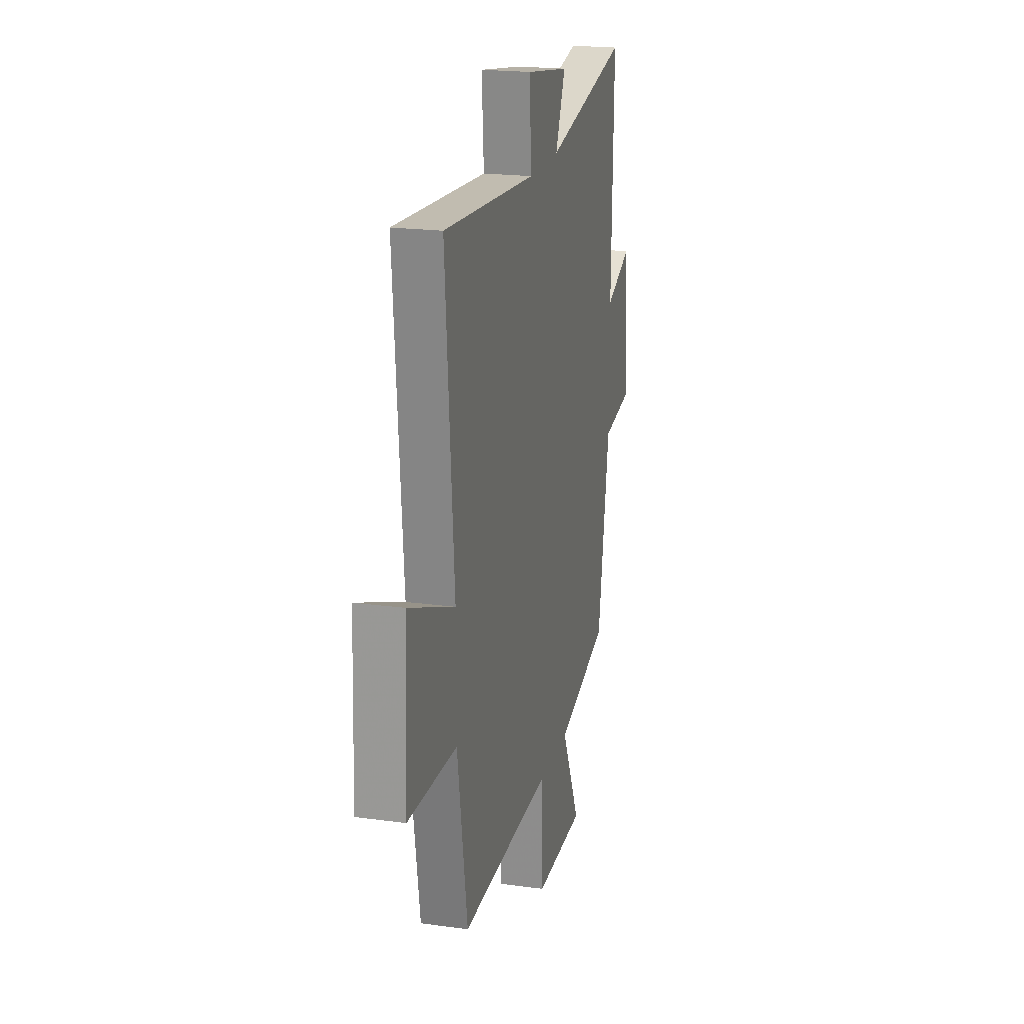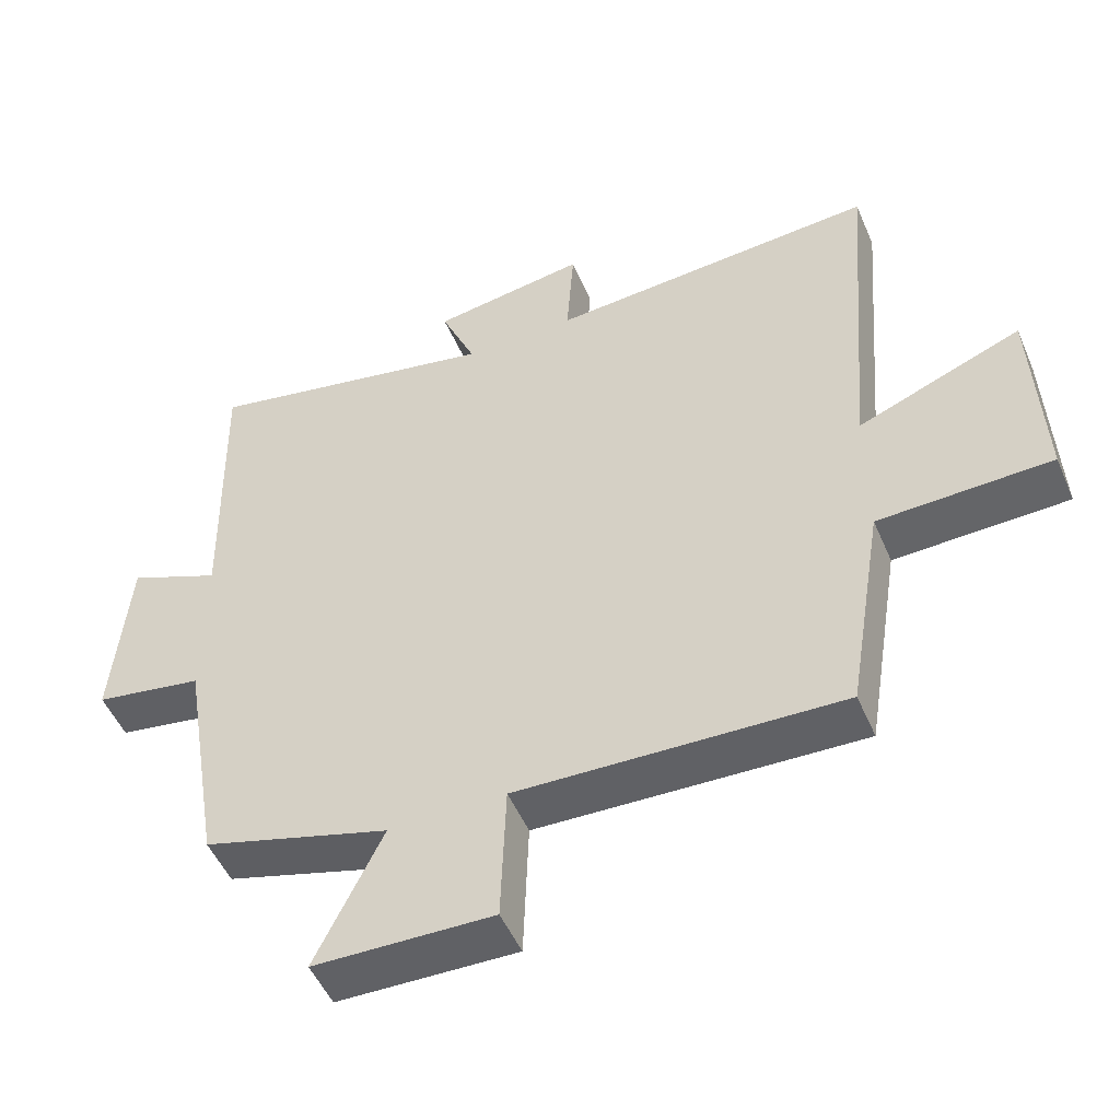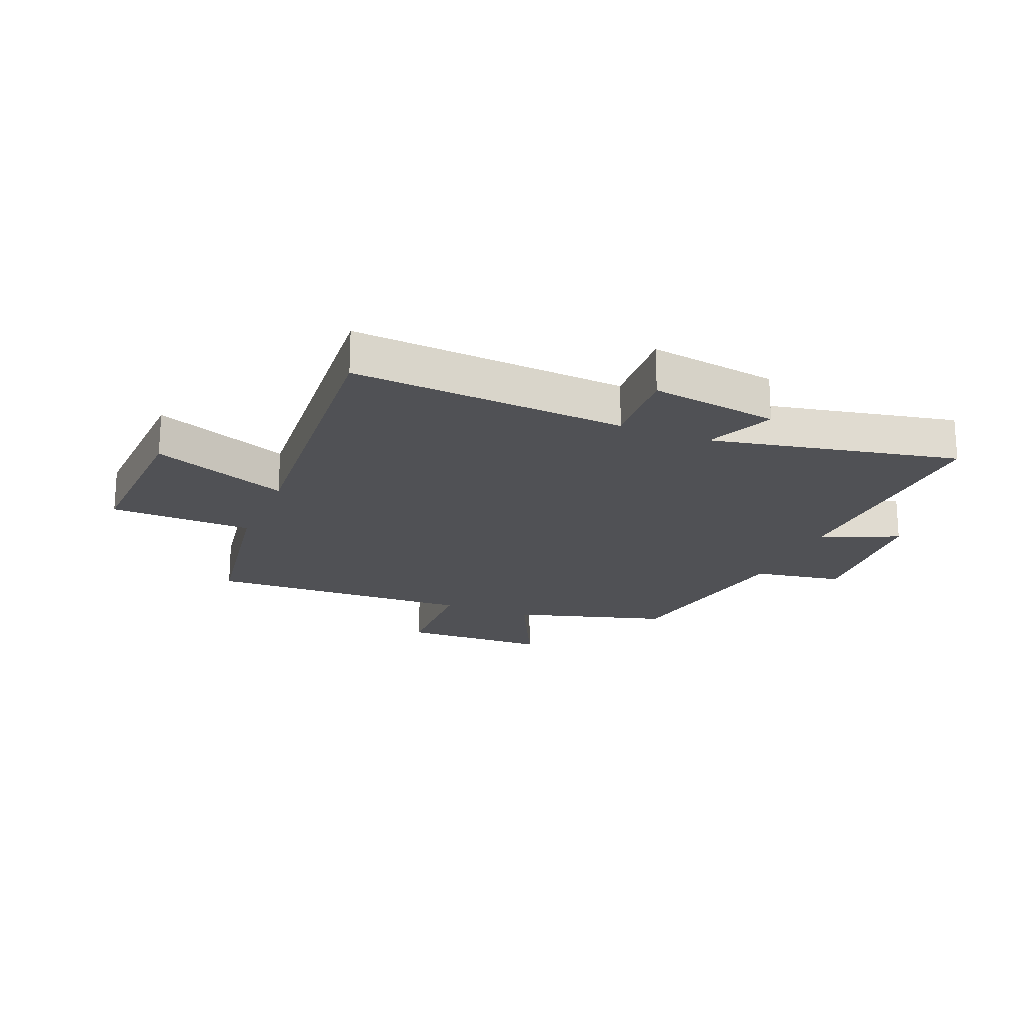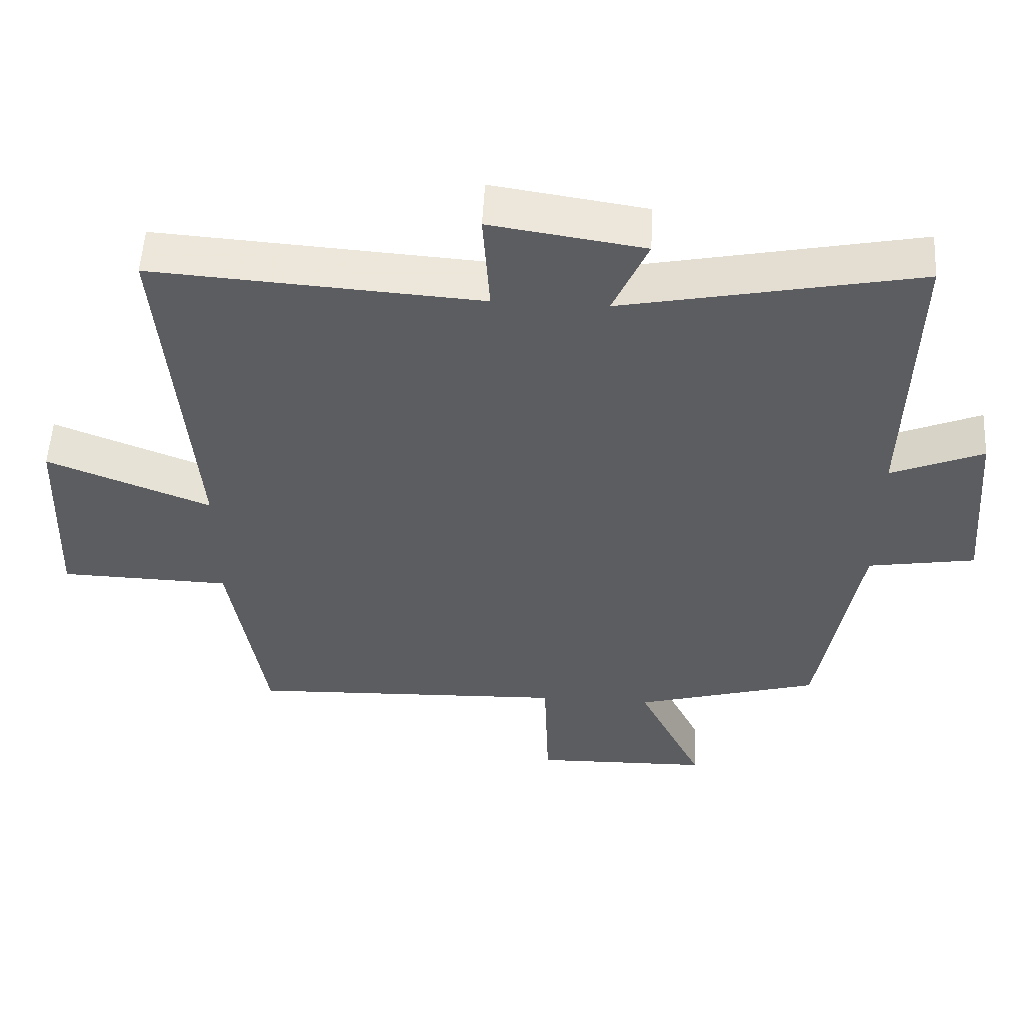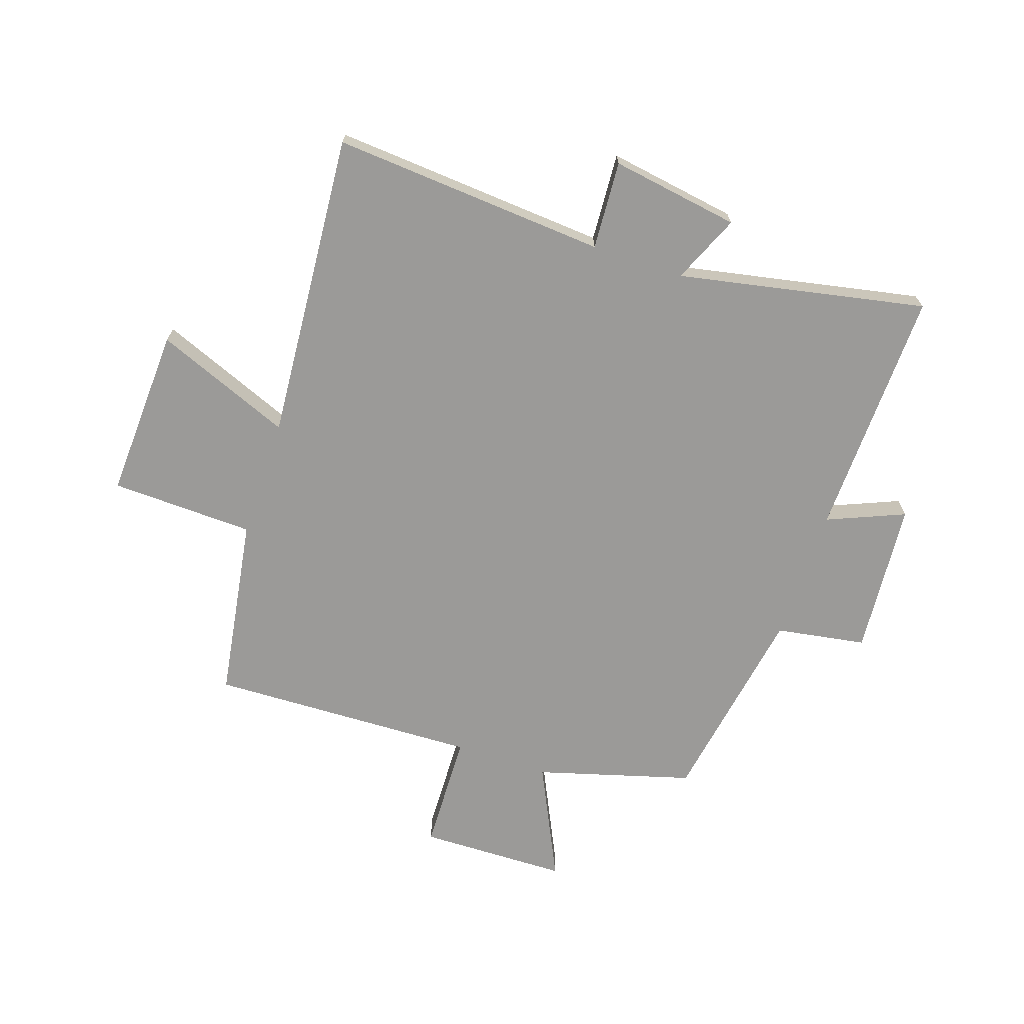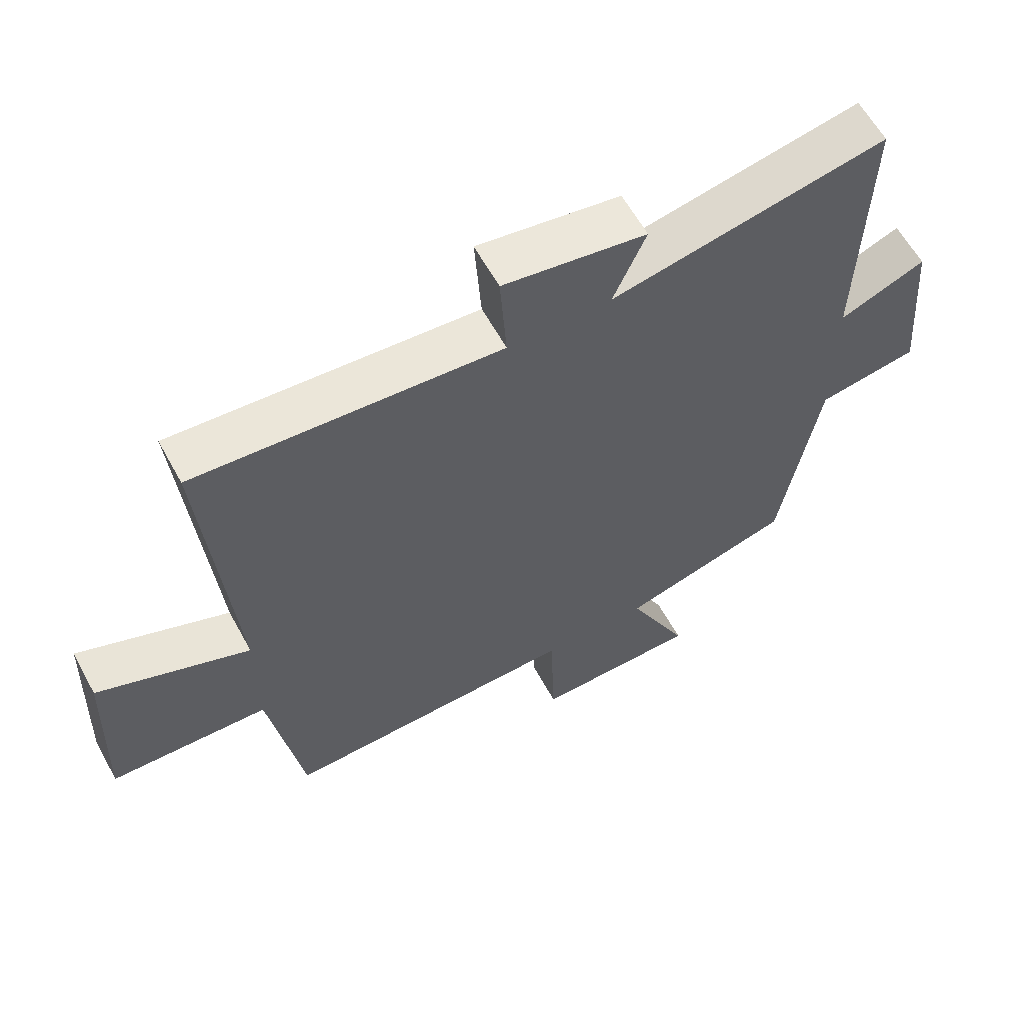
<metadata>
{"format":"obj","ext":"obj","renderer":"f3d","projection":"perspective","resolution":1024,"background":"white","views":[{"elev":20.4,"azim":-76.0,"up":"+Z"},{"elev":-50.7,"azim":-157.1,"up":"+Z"},{"elev":-20.2,"azim":-22.4,"up":"+Y"},{"elev":54.0,"azim":3.1,"up":"+Z"},{"elev":-69.4,"azim":-18.8,"up":"+Y"},{"elev":60.9,"azim":-28.6,"up":"+Z"}]}
</metadata>
<code>
v 0.51 0.07 0.586
v 0.5 0.07 0.158
v 0.632 0.07 0.214
v 0.654 0.07 -0.05
v 0.5 0.07 -0.076
v 0.442 0.07 -0.423
v 0.177 0.07 -0.5
v 0.272 0.07 -0.697
v 0.018 0.07 -0.703
v 0.011 0.07 -0.5
v -0.449 0.07 -0.517
v -0.5 0.07 -0.203
v -0.746 0.07 -0.196
v -0.734 0.07 0.098
v -0.5 0.07 0.005
v -0.543 0.07 0.533
v -0.073 0.07 0.5
v -0.083 0.07 0.651
v 0.137 0.07 0.617
v 0.087 0.07 0.5
v 0.51 0 0.586
v 0.5 0 0.158
v 0.632 0 0.214
v 0.654 0 -0.05
v 0.5 0 -0.076
v 0.442 0 -0.423
v 0.177 0 -0.5
v 0.272 0 -0.697
v 0.018 0 -0.703
v 0.011 0 -0.5
v -0.449 0 -0.517
v -0.5 0 -0.203
v -0.746 0 -0.196
v -0.734 0 0.098
v -0.5 0 0.005
v -0.543 0 0.533
v -0.073 0 0.5
v -0.083 0 0.651
v 0.137 0 0.617
v 0.087 0 0.5
f 17 18 19 20
f 15 16 17
f 15 17 20
f 12 13 14 15
f 20 1 2
f 15 20 2
f 12 15 2
f 11 12 2
f 10 11 2
f 7 8 9 10
f 7 10 2
f 6 7 2
f 5 6 2
f 2 3 4 5
f 40 39 38 37
f 37 36 35
f 40 37 35
f 35 34 33 32
f 22 21 40
f 22 40 35
f 22 35 32
f 22 32 31
f 22 31 30
f 30 29 28 27
f 22 30 27
f 22 27 26
f 22 26 25
f 25 24 23 22
f 1 21 22 2
f 2 22 23 3
f 3 23 24 4
f 4 24 25 5
f 5 25 26 6
f 6 26 27 7
f 7 27 28 8
f 8 28 29 9
f 9 29 30 10
f 10 30 31 11
f 11 31 32 12
f 12 32 33 13
f 13 33 34 14
f 14 34 35 15
f 15 35 36 16
f 16 36 37 17
f 17 37 38 18
f 18 38 39 19
f 19 39 40 20
f 20 40 21 1

</code>
